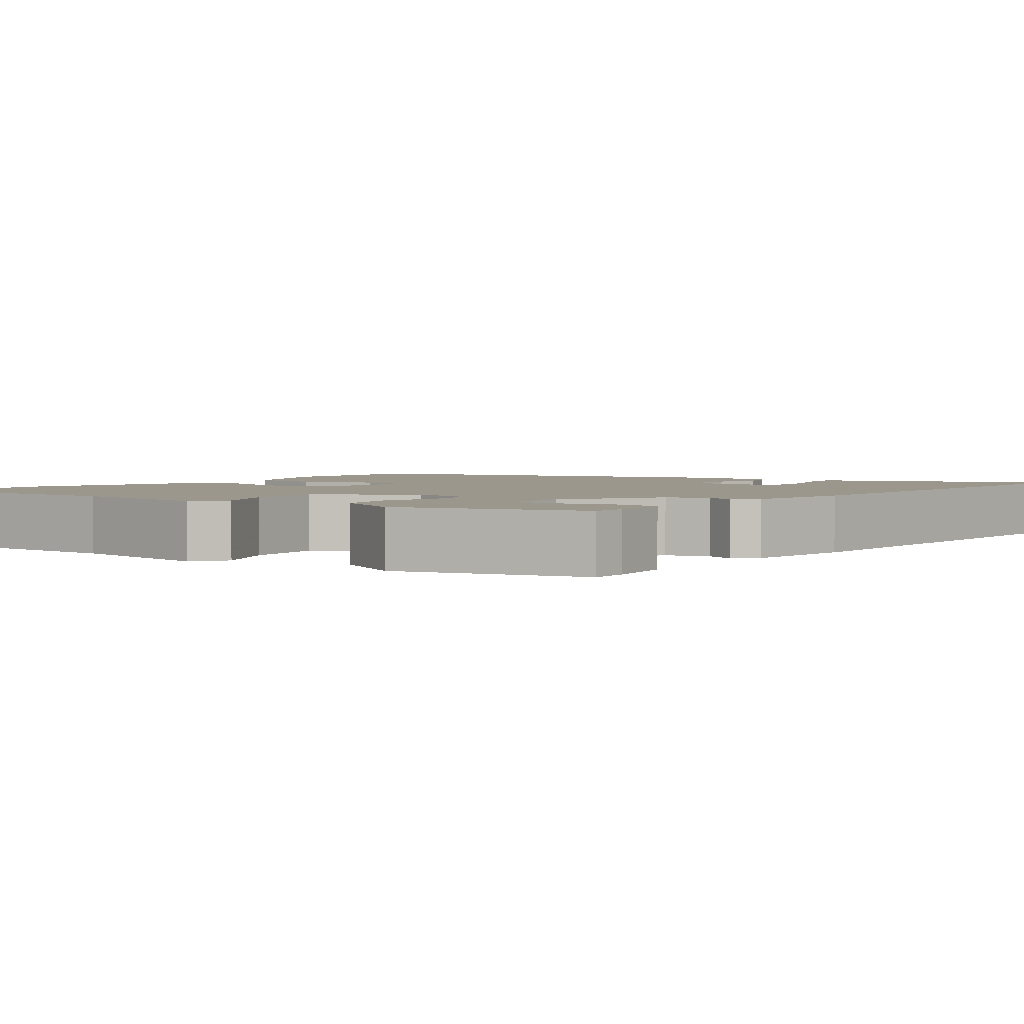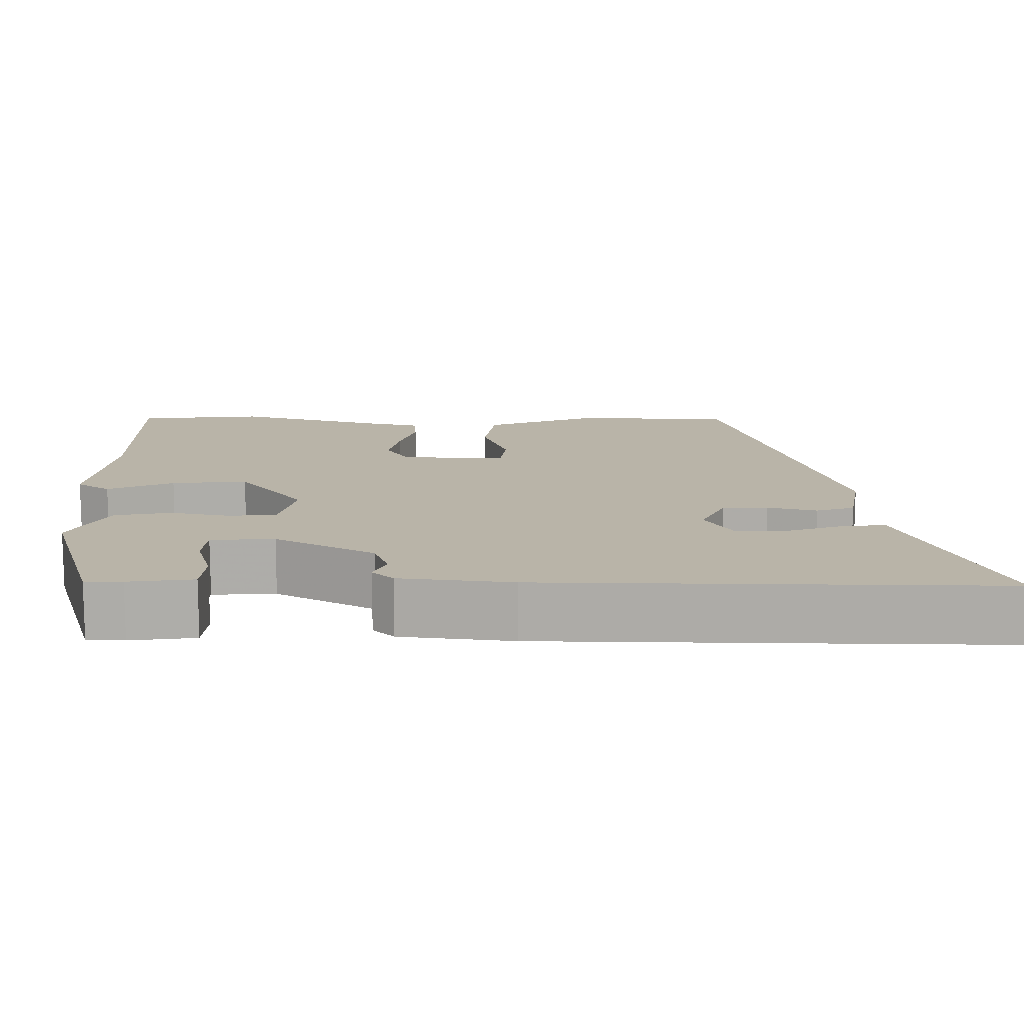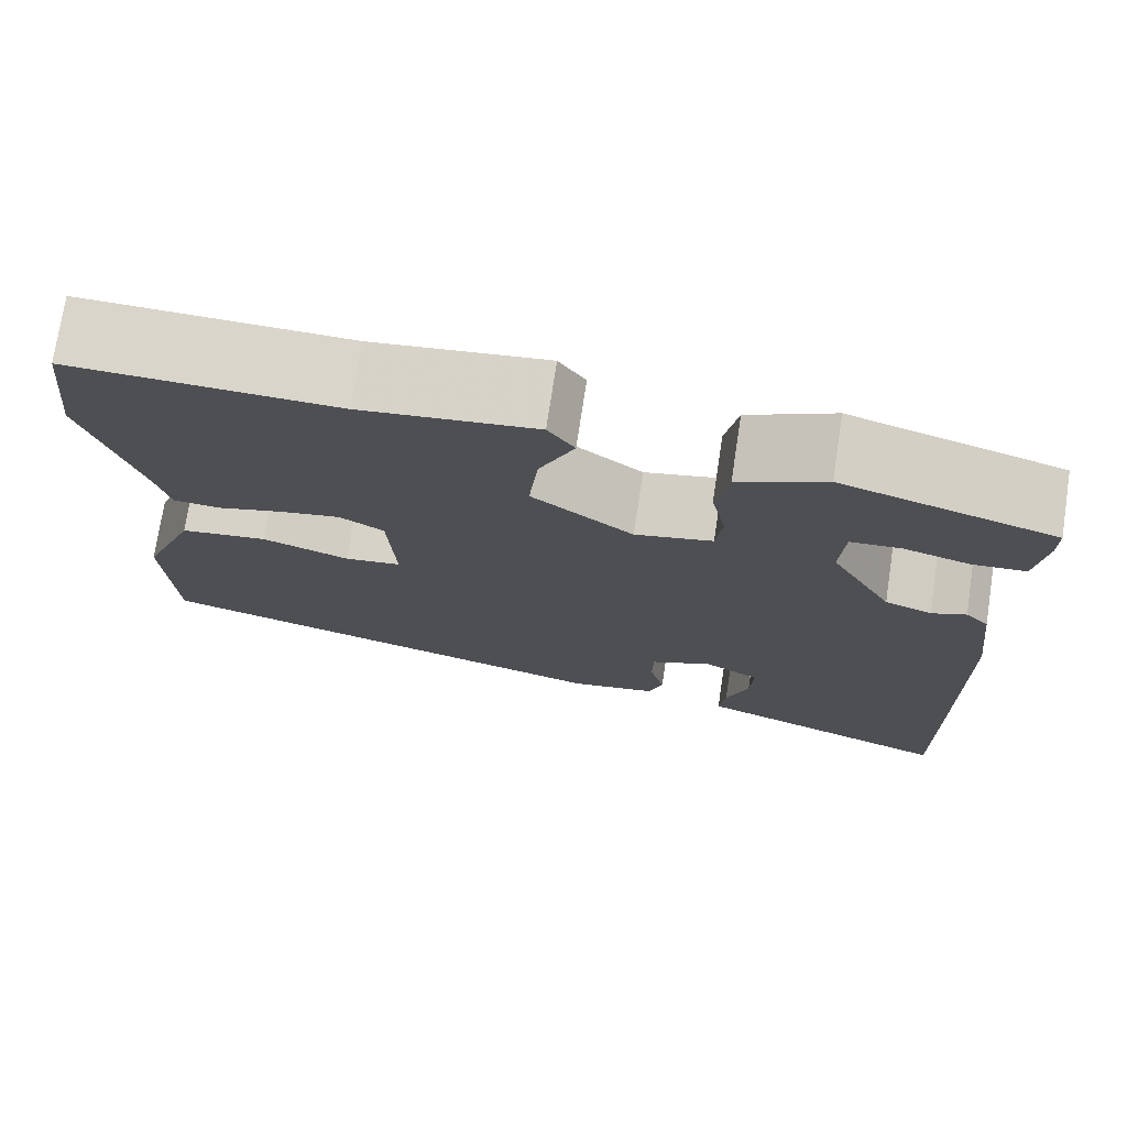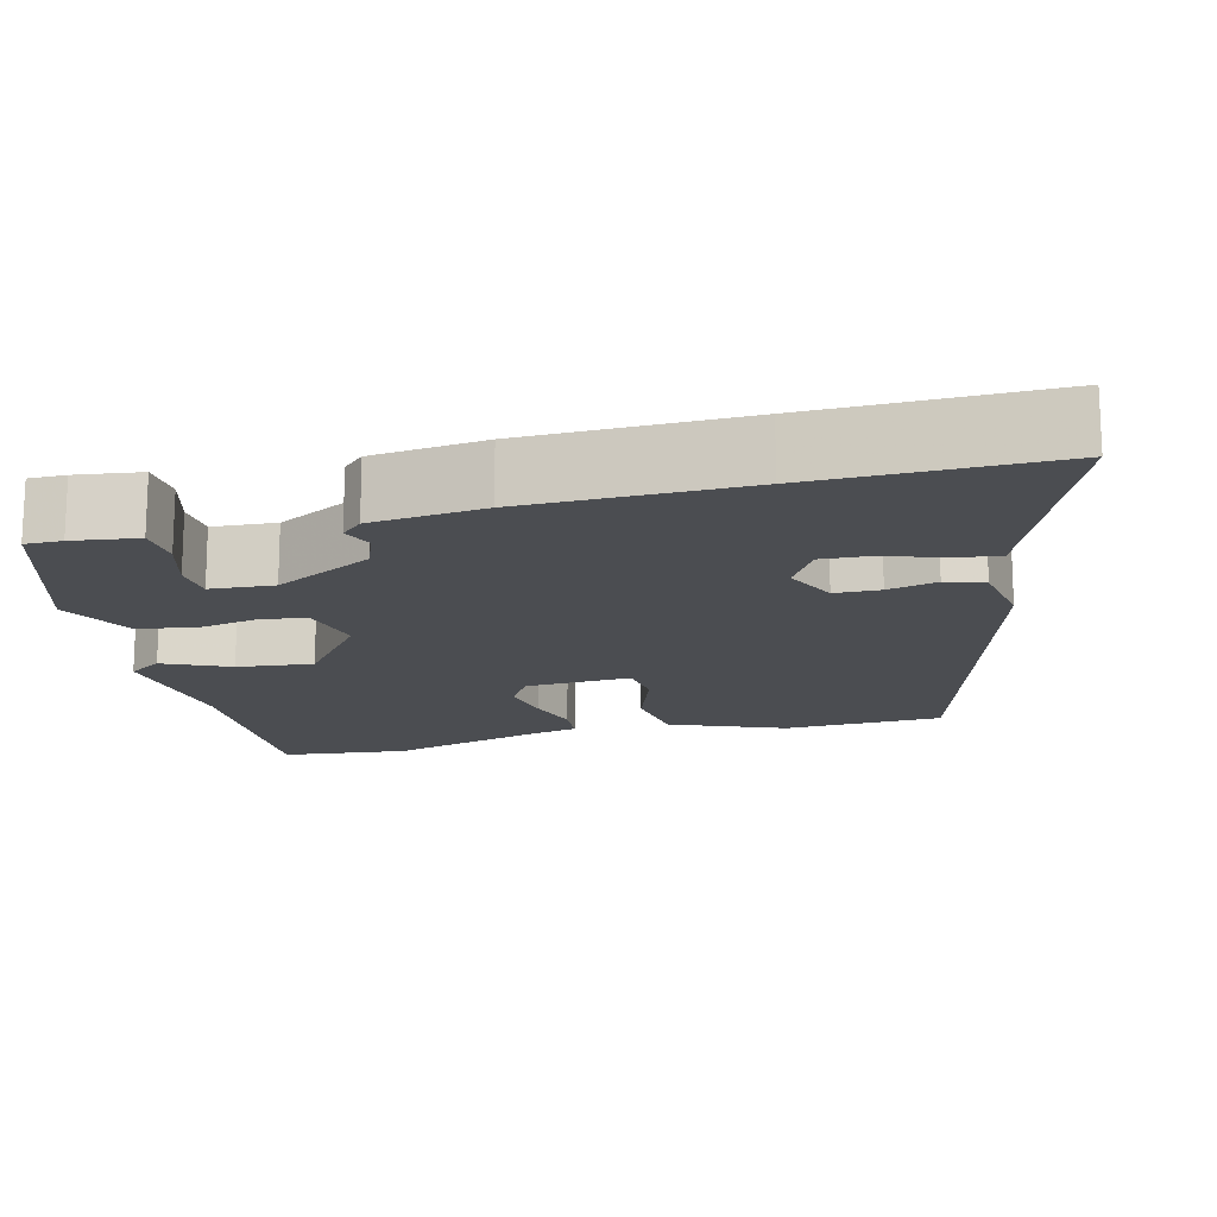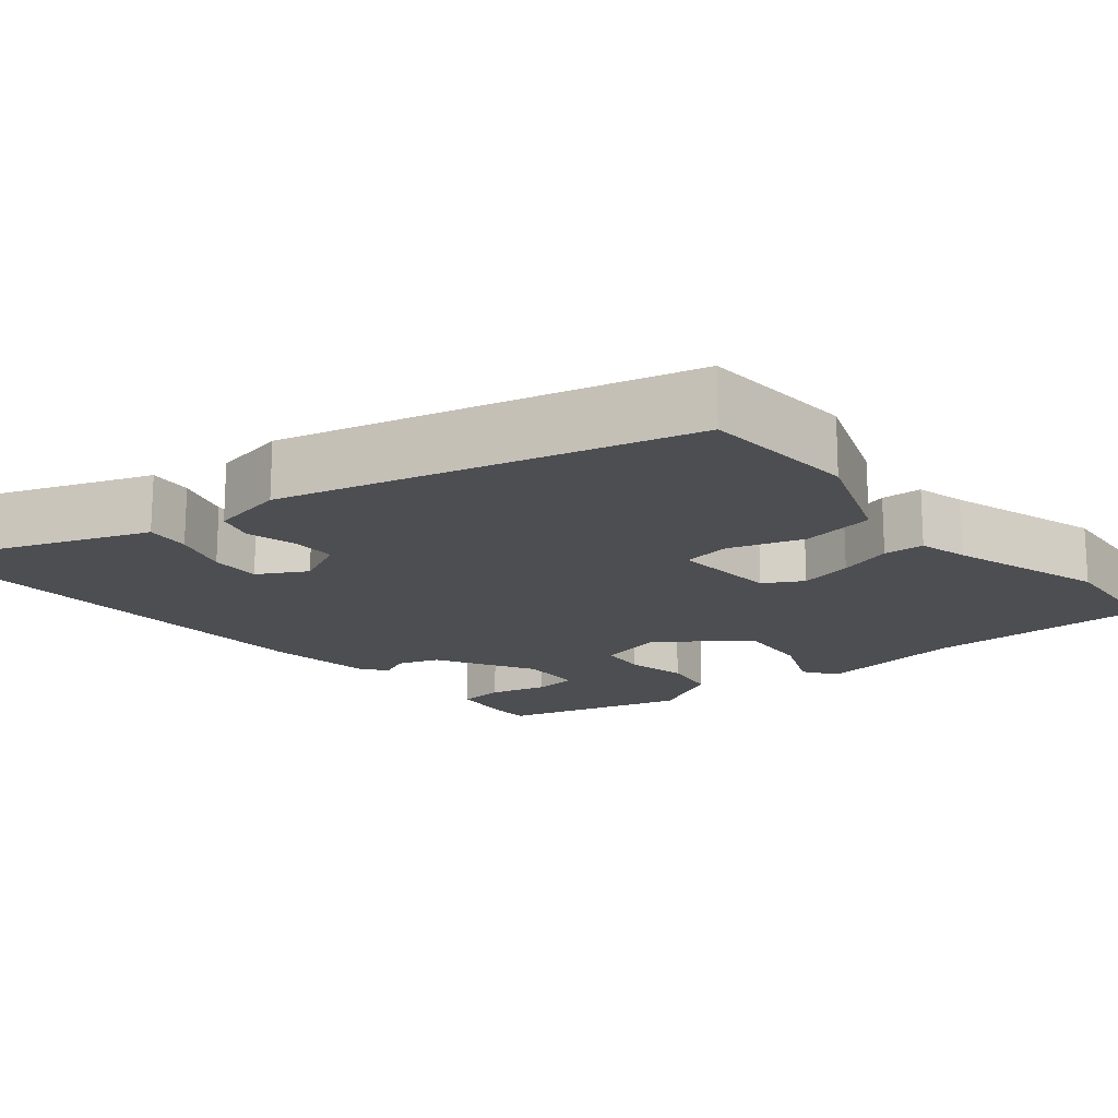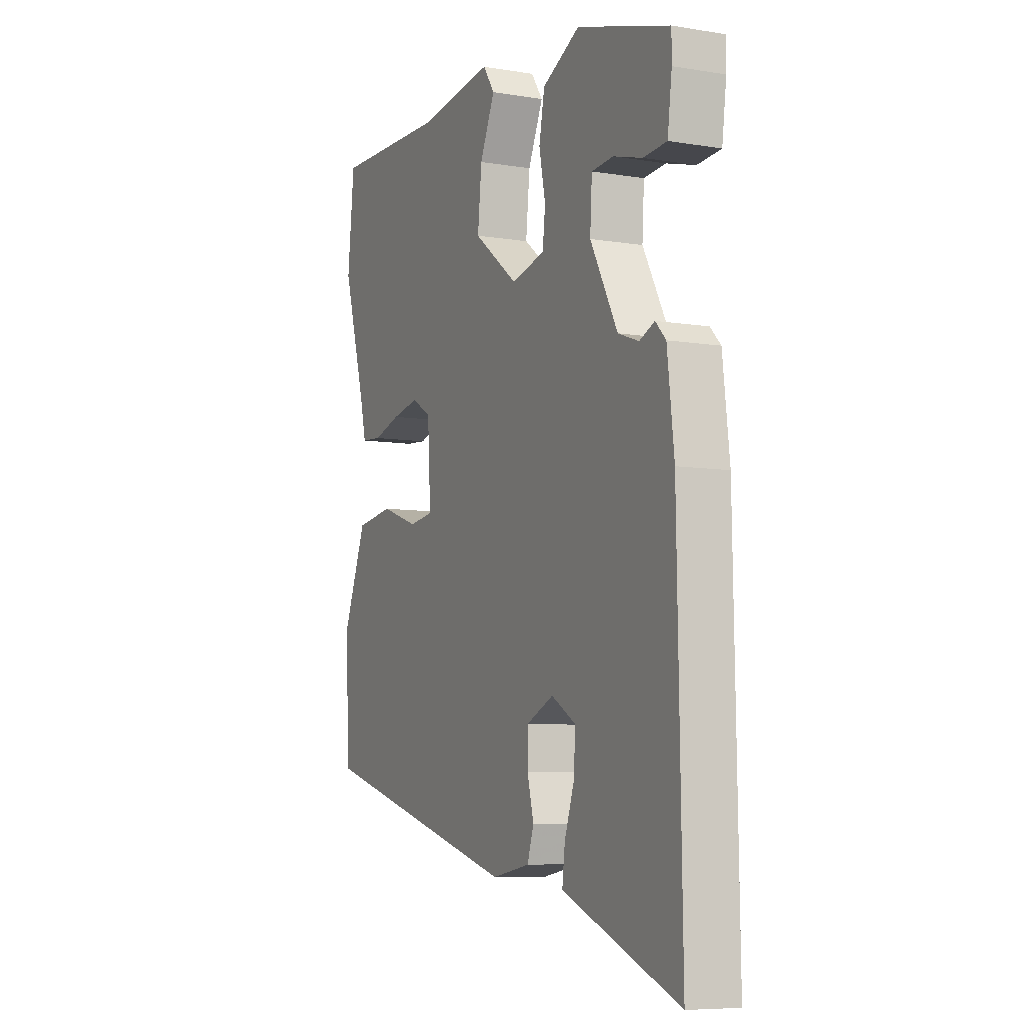
<metadata>
{"format":"obj","ext":"obj","renderer":"f3d","projection":"perspective","resolution":1024,"background":"white","views":[{"elev":2.8,"azim":38.4,"up":"+Y"},{"elev":13.3,"azim":90.5,"up":"+Y"},{"elev":74.5,"azim":8.6,"up":"+Z"},{"elev":-15.7,"azim":104.1,"up":"+Y"},{"elev":-17.2,"azim":-139.2,"up":"+Y"},{"elev":-7.5,"azim":65.1,"up":"+Z"}]}
</metadata>
<code>
v -0.496 0.07 -0.355
v -0.505 0.07 -0.152
v -0.446 0.07 -0.005
v -0.351 0.07 0.008
v -0.256 0.07 -0.025
v -0.194 0.07 -0.017
v -0.202 0.07 0.119
v -0.251 0.07 0.148
v -0.319 0.07 0.135
v -0.388 0.07 0.115
v -0.44 0.07 0.119
v -0.455 0.07 0.182
v -0.513 0.07 0.38
v -0.496 0.07 0.542
v -0.207 0.07 0.533
v -0.017 0.07 0.556
v 0.012 0.07 0.513
v -0.026 0.07 0.429
v -0.036 0.07 0.332
v 0.075 0.07 0.247
v 0.16 0.07 0.266
v 0.167 0.07 0.326
v 0.151 0.07 0.403
v 0.165 0.07 0.476
v 0.26 0.07 0.523
v 0.493 0.07 0.451
v 0.493 0.07 0.404
v 0.482 0.07 0.321
v 0.423 0.07 0.317
v 0.35 0.07 0.338
v 0.295 0.07 0.334
v 0.29 0.07 0.253
v 0.359 0.07 0.126
v 0.411 0.07 0.107
v 0.449 0.07 0.123
v 0.475 0.07 0.096
v 0.492 0.07 -0.047
v 0.497 0.07 -0.325
v 0.502 0.07 -0.628
v 0.263 0.07 -0.532
v 0.21 0.07 -0.511
v 0.217 0.07 -0.454
v 0.242 0.07 -0.382
v 0.245 0.07 -0.318
v 0.184 0.07 -0.282
v 0.116 0.07 -0.313
v 0.115 0.07 -0.371
v 0.131 0.07 -0.434
v 0.115 0.07 -0.483
v 0.019 0.07 -0.5
v -0.496 0 -0.355
v -0.505 0 -0.152
v -0.446 0 -0.005
v -0.351 0 0.008
v -0.256 0 -0.025
v -0.194 0 -0.017
v -0.202 0 0.119
v -0.251 0 0.148
v -0.319 0 0.135
v -0.388 0 0.115
v -0.44 0 0.119
v -0.455 0 0.182
v -0.513 0 0.38
v -0.496 0 0.542
v -0.207 0 0.533
v -0.017 0 0.556
v 0.012 0 0.513
v -0.026 0 0.429
v -0.036 0 0.332
v 0.075 0 0.247
v 0.16 0 0.266
v 0.167 0 0.326
v 0.151 0 0.403
v 0.165 0 0.476
v 0.26 0 0.523
v 0.493 0 0.451
v 0.493 0 0.404
v 0.482 0 0.321
v 0.423 0 0.317
v 0.35 0 0.338
v 0.295 0 0.334
v 0.29 0 0.253
v 0.359 0 0.126
v 0.411 0 0.107
v 0.449 0 0.123
v 0.475 0 0.096
v 0.492 0 -0.047
v 0.497 0 -0.325
v 0.502 0 -0.628
v 0.263 0 -0.532
v 0.21 0 -0.511
v 0.217 0 -0.454
v 0.242 0 -0.382
v 0.245 0 -0.318
v 0.184 0 -0.282
v 0.116 0 -0.313
v 0.115 0 -0.371
v 0.131 0 -0.434
v 0.115 0 -0.483
v 0.019 0 -0.5
f 3 4 5
f 2 3 5
f 1 2 5
f 50 1 5
f 49 50 5
f 48 49 5
f 47 48 5
f 46 47 5 6
f 45 46 6 7
f 44 45 7
f 40 41 42 43
f 40 43 44
f 39 40 44
f 38 39 44
f 37 38 44
f 36 37 44
f 35 36 44
f 34 35 44
f 33 34 44 7
f 28 29 30
f 27 28 30
f 26 27 30
f 25 26 30
f 24 25 30
f 23 24 30
f 22 23 30 31
f 21 22 31 32
f 15 16 17 18
f 15 18 19
f 14 15 19
f 13 14 19
f 12 13 19
f 11 12 19
f 10 11 19
f 9 10 19
f 8 9 19 20
f 21 32 33
f 20 21 33
f 8 20 33
f 7 8 33
f 55 54 53
f 55 53 52
f 55 52 51
f 55 51 100
f 55 100 99
f 55 99 98
f 55 98 97
f 56 55 97 96
f 57 56 96 95
f 57 95 94
f 93 92 91 90
f 94 93 90
f 94 90 89
f 94 89 88
f 94 88 87
f 94 87 86
f 94 86 85
f 94 85 84
f 57 94 84 83
f 80 79 78
f 80 78 77
f 80 77 76
f 80 76 75
f 80 75 74
f 80 74 73
f 81 80 73 72
f 82 81 72 71
f 68 67 66 65
f 69 68 65
f 69 65 64
f 69 64 63
f 69 63 62
f 69 62 61
f 69 61 60
f 69 60 59
f 70 69 59 58
f 83 82 71
f 83 71 70
f 83 70 58
f 83 58 57
f 1 51 52 2
f 2 52 53 3
f 3 53 54 4
f 4 54 55 5
f 5 55 56 6
f 6 56 57 7
f 7 57 58 8
f 8 58 59 9
f 9 59 60 10
f 10 60 61 11
f 11 61 62 12
f 12 62 63 13
f 13 63 64 14
f 14 64 65 15
f 15 65 66 16
f 16 66 67 17
f 17 67 68 18
f 18 68 69 19
f 19 69 70 20
f 20 70 71 21
f 21 71 72 22
f 22 72 73 23
f 23 73 74 24
f 24 74 75 25
f 25 75 76 26
f 26 76 77 27
f 27 77 78 28
f 28 78 79 29
f 29 79 80 30
f 30 80 81 31
f 31 81 82 32
f 32 82 83 33
f 33 83 84 34
f 34 84 85 35
f 35 85 86 36
f 36 86 87 37
f 37 87 88 38
f 38 88 89 39
f 39 89 90 40
f 40 90 91 41
f 41 91 92 42
f 42 92 93 43
f 43 93 94 44
f 44 94 95 45
f 45 95 96 46
f 46 96 97 47
f 47 97 98 48
f 48 98 99 49
f 49 99 100 50
f 50 100 51 1

</code>
